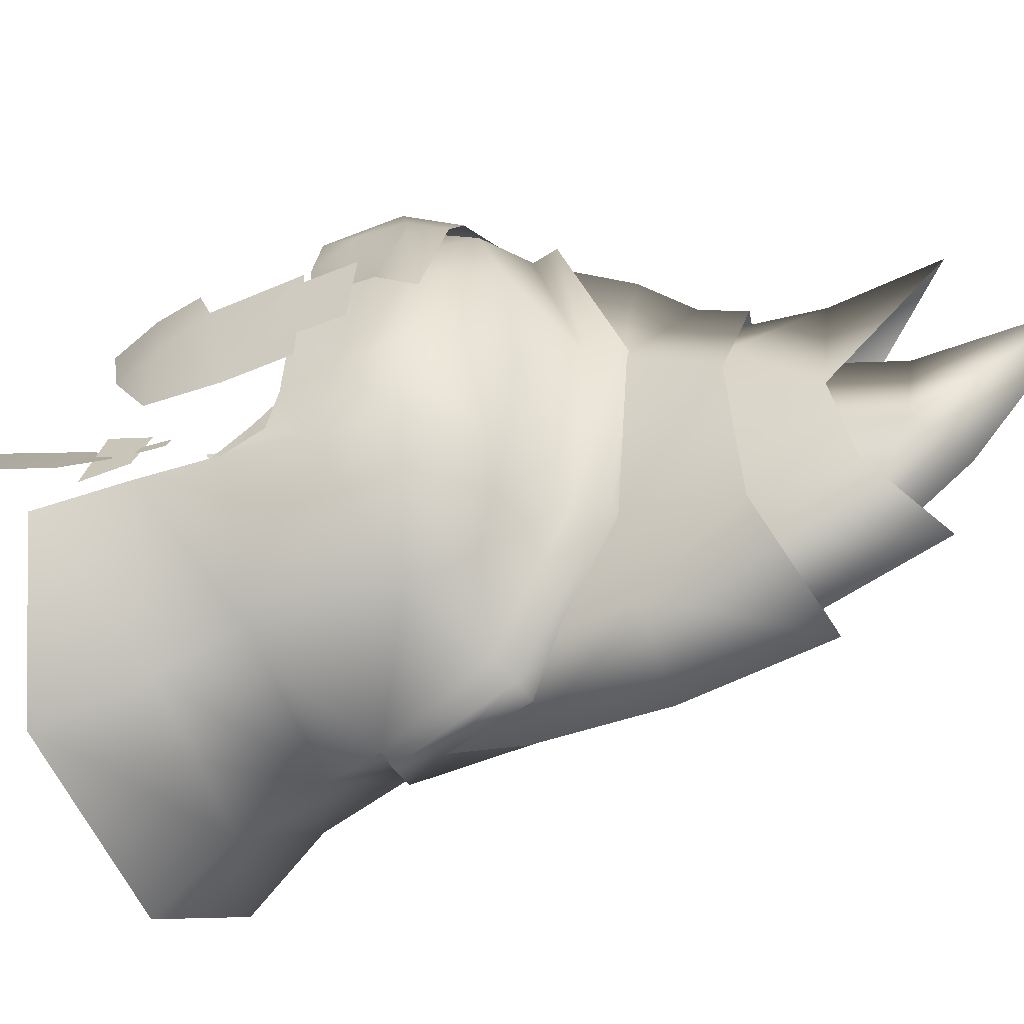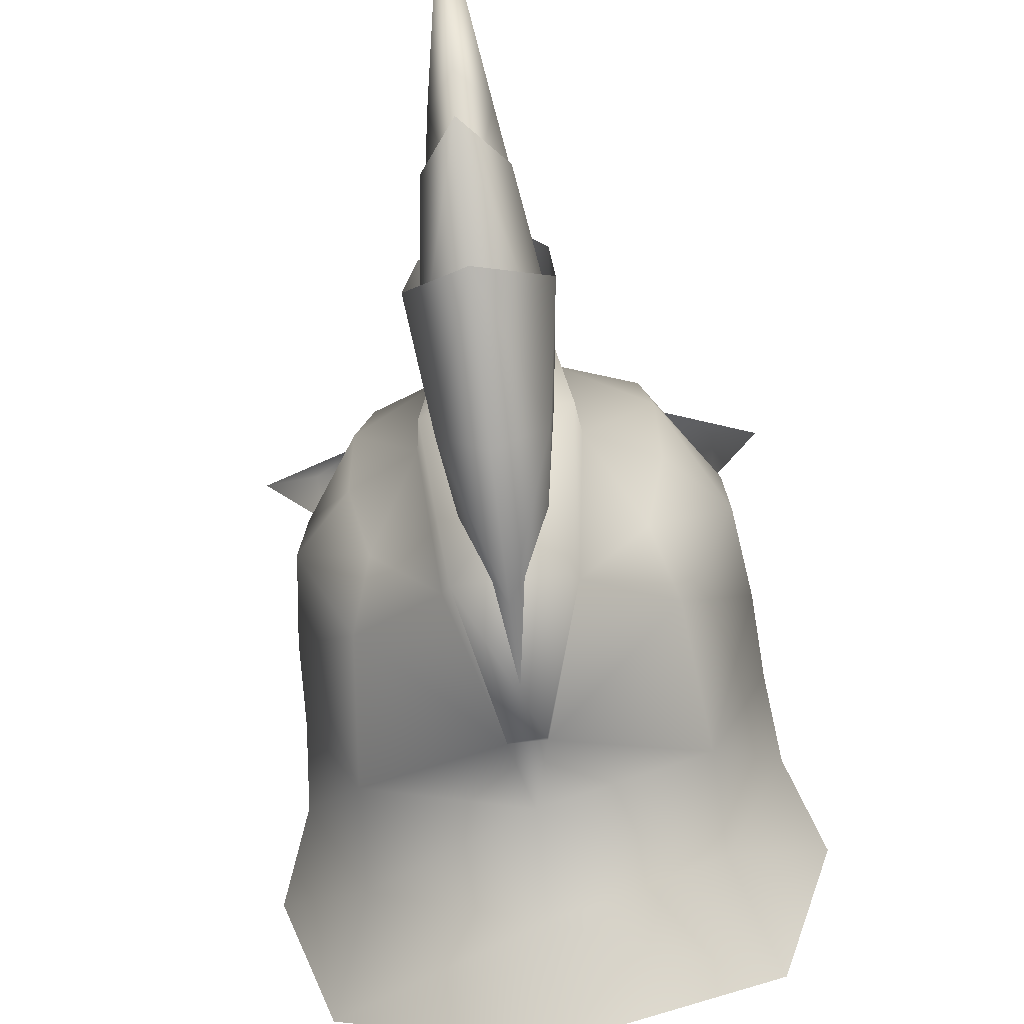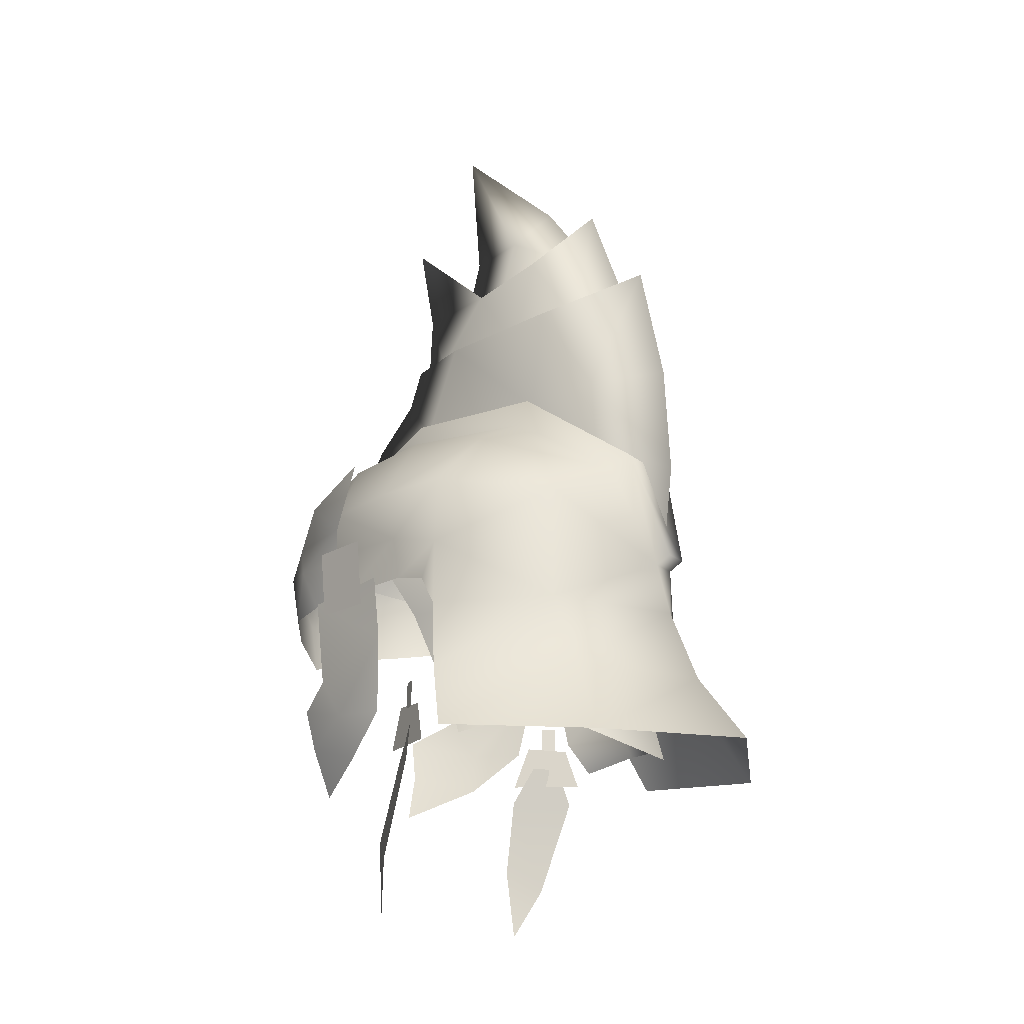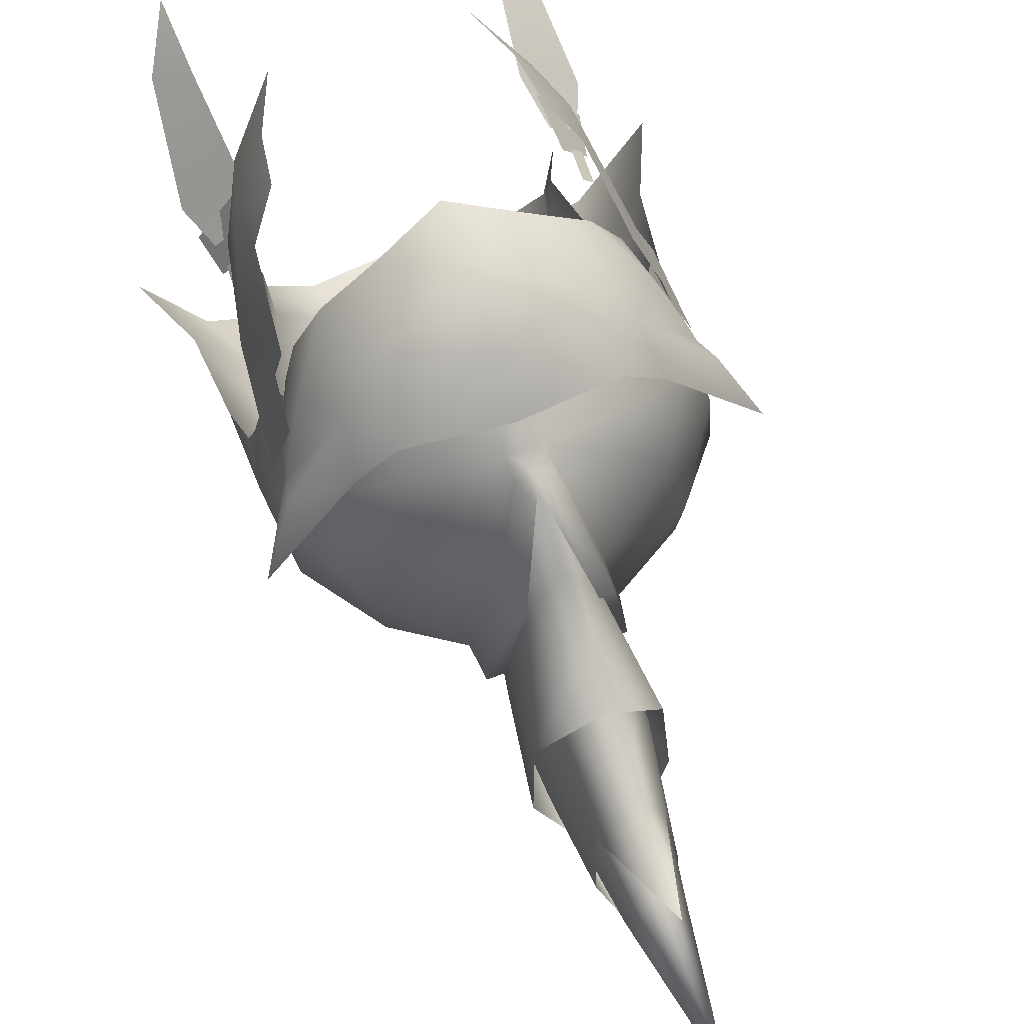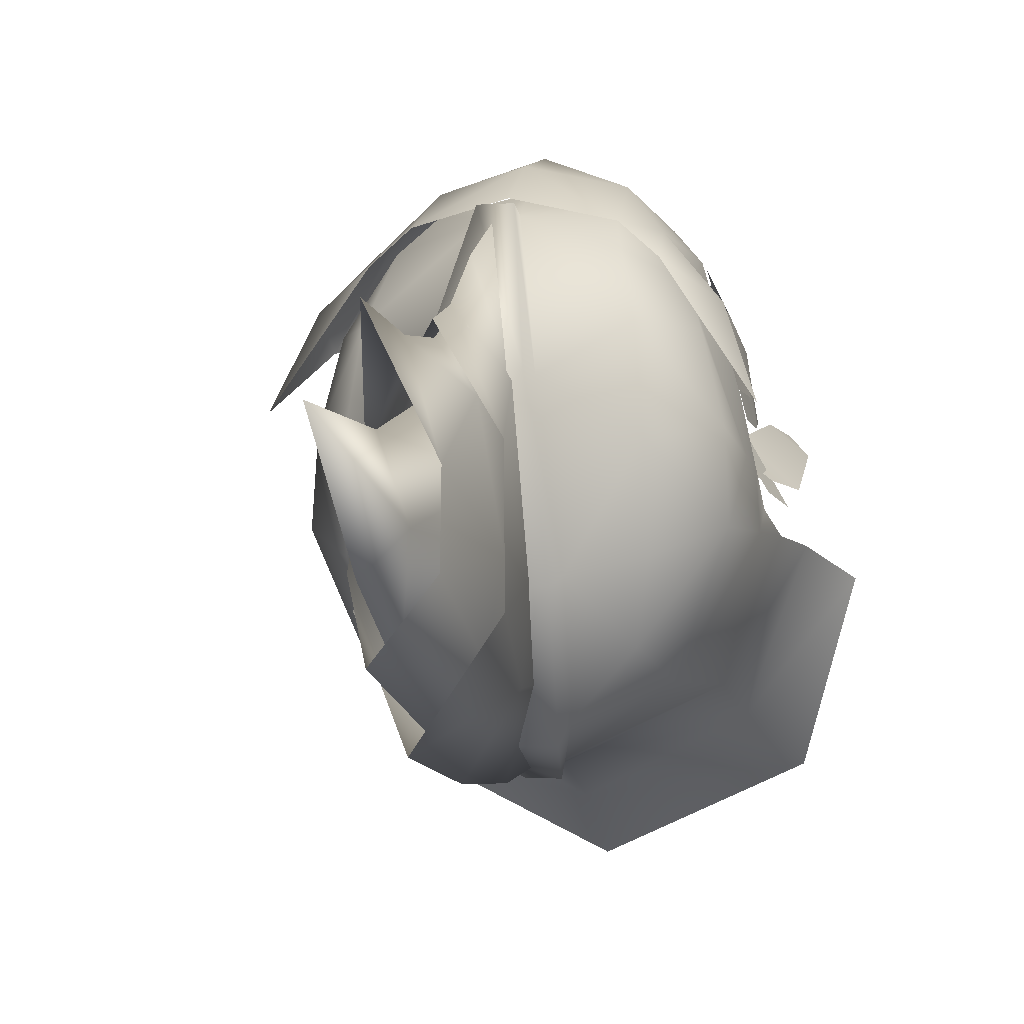
<metadata>
{"format":"obj","ext":"obj","renderer":"f3d","projection":"perspective","resolution":1024,"background":"white","views":[{"elev":-33.4,"azim":114.2,"up":"+Z"},{"elev":-67.6,"azim":-173.4,"up":"+Z"},{"elev":-18.6,"azim":122.5,"up":"+Y"},{"elev":73.0,"azim":160.7,"up":"+Z"},{"elev":-1.5,"azim":-163.8,"up":"+Z"}]}
</metadata>
<code>
g mesh00
v -3.622 49.7 -8.591
v -3.862 47.79 -9.224
v -6.106 48.17 -6.447
v 6.106 48.17 -6.447
v 5.815 49.68 -5.987
v 5.955 49.32 -2.422
v 6.664 47.67 -3.357
v -7.285 59.19 -4.612
v -5.649 54.47 -9.39
v -7.433 54.1 -6.17
v -5.815 49.68 -5.987
v -5.955 49.32 -2.422
v -7.024 54.23 -0.7048
v -7.423 58.84 2.238
v 5.649 54.47 -9.39
v 7.285 59.19 -4.612
v 7.433 54.1 -6.17
v 7.423 58.84 2.238
v 7.024 54.23 -0.7048
v 0 49.49 -10.9
v 3.622 49.7 -8.591
v 3.862 47.79 -9.224
v 0 46.44 -11.75
v 0 54.51 -12.29
v -6.664 47.67 -3.357
f 1 2 3
f 4 5 6
f 6 7 4
f 8 9 10
f 10 9 11
f 10 11 12
f 12 13 10
f 10 13 14
f 10 14 8
f 15 16 17
f 17 16 18
f 17 18 19
f 2 1 20
f 5 4 21
f 21 4 22
f 21 22 20
f 20 22 23
f 20 23 2
f 19 6 17
f 17 6 5
f 17 5 15
f 15 5 21
f 15 21 24
f 24 21 20
f 24 20 9
f 9 20 1
f 9 1 11
f 11 1 3
f 11 3 12
f 12 3 25
v -1.437 67.33 2.247
v -1.449 71.08 1.411
v -2.324 70.74 -4.087
v 0 69.59 4.787
v 0 67.1 6.851
v 1.537 66.98 2.322
v 5.852 47.27 4.014
v 4.81 48.24 7.477
v 3.784 45.72 7.142
v -5.811 64.5 0.2598
v -2.047 65.71 2.499
v -3.05 65.53 -4.854
v 2.478 71.31 -0.0787
v 2.133 66.83 -5.104
v 0 67.72 -11.75
v 0 72.66 -10.13
v 1.895 71.62 -7.866
v 0.7403 56.8 -12.03
v 0 54.26 -12.35
v -0.7377 56.8 -12.02
v 3.797 58.67 10.25
v 2.61 55.32 10.44
v 4.984 55.78 8.823
v 2.478 71.31 -0.0787
v 2.133 66.83 -5.104
v 2.76 72.07 -6.127
v 1.477 70.88 -8.403
v 0 75.24 -8.284
v 2.311 70.36 -4.333
v 2.324 70.74 -4.087
v 1.342 74.84 -1.113
v 1.449 71.08 1.411
v 0 71.46 3.445
v 0 74.71 3.274
v 0 79.35 4.124
v 0 62.42 -12.64
v 0 68.08 -12.33
v 2.057 67.54 -8.892
v 0 58.04 -12.13
v 1.547 63.87 -8.858
v 2.133 66.83 -5.104
v 1.847 69.68 -1.405
v 2.311 70.36 -4.333
v 1.198 77.76 -3.344
v 0 75.24 -8.284
v 0 79.68 -5.066
v 1.342 74.84 -1.113
v 2.324 70.74 -4.087
v 1.636 75.95 -4.806
v 2.324 70.74 -4.087
v 1.924 67.54 -8.604
v 0 78.73 -7.924
v 1.636 75.95 -4.806
v 1.895 71.62 -7.866
v 2.324 70.74 -4.087
v -2.76 72.07 -6.127
v -2.133 66.83 -5.104
v -2.478 71.31 -0.0787
v -0.7377 56.8 -12.02
v -2.457 62.11 -10.28
v -0.7459 57.26 -12.78
v -0.7459 57.26 -12.78
v 0.707 57.26 -12.78
v -0.7377 56.8 -12.02
v 0.7403 56.8 -12.03
v -0.7475 64.02 9.072
v 0.7263 64.02 9.07
v -2.006 67.23 2.619
v 0.707 57.26 -12.78
v -0.7459 57.26 -12.78
v 2.096 62.8 -11.23
v 3.069 65.53 -4.857
v 2.461 62.11 -10.28
v 2.096 62.8 -11.23
v 0.7403 56.8 -12.03
v 0.707 57.26 -12.78
v 9.629 62.34 1.514
v 8.065 60.98 5.45
v 7.879 59.64 3.972
v 0.7263 64.02 9.07
v -0.7475 64.02 9.072
v 0.7103 62.97 8.703
v -0.7005 62.97 8.704
v 4.103 61.51 8.602
v 0 59.91 11.04
v 0 62.19 9.52
v -3.796 58.67 10.25
v -2.609 55.32 10.44
v 0.003267 57.02 11.74
v 0.006534 54.33 11.3
v -6.781 56.34 4.529
v -6.197 55.94 6.555
v -7.497 58.05 4.264
v -7.879 59.64 3.972
v -6.588 57.96 7.292
v -4.983 55.78 8.823
v -1.547 63.87 -8.858
v -2.133 66.83 -5.104
v -2.057 67.54 -8.892
v -2.76 72.07 -6.127
v 0 74.34 -11.03
v -1.342 74.84 -1.113
v -2.324 70.74 -4.087
v 2.461 62.11 -10.28
v 5.977 60.19 -8.827
v 5.105 62.7 -7.506
v 8.301 61.14 -3
v 0 68.03 5.237
v -3.784 45.72 7.142
v -4.81 48.24 7.477
v -5.852 47.27 4.014
v -6.568 49.51 4.483
v -7.01 49.35 1.614
v -7.766 53.2 1.088
v -1.847 69.68 -1.405
v -1.198 77.76 -3.344
v -2.311 70.36 -4.333
v 0 84.66 0.4732
v 0 77.72 -0.08678
v 0 70.11 1.922
v -1.636 75.95 -4.806
v -2.324 70.74 -4.087
v -1.342 74.84 -1.113
v -1.537 66.98 2.322
v -2.478 71.31 -0.0787
v -2.133 66.83 -5.104
v 0 71.65 -10.25
v -1.477 70.88 -8.403
v -2.311 70.36 -4.333
v -1.537 66.98 2.322
v 0 64.09 8.483
v 0 67.1 6.851
v 1.537 66.98 2.322
v 0 62.19 9.52
v -4.103 61.51 8.602
v 6.569 49.51 4.484
v 7.01 49.35 1.614
v 7.766 53.2 1.088
v -7.152 60.71 4.464
v -4.413 62.32 7.482
v -5.288 63.81 4.593
v -0.7005 62.97 8.704
v 5.873 63.98 -4.122
v 5.811 64.5 0.2598
v 8.104 60.98 0.726
v 5.287 63.81 4.59
v 7.152 60.71 4.464
v 4.413 62.32 7.482
v -8.104 60.98 0.726
v 8.745 57.54 -3.131
v 8.915 54.12 -3.226
v 6.573 54.15 -9.12
v -8.301 61.14 -3
v -8.745 57.54 -3.131
v -8.367 58.25 -0.2169
v -7.262 58.56 5.483
v -8.135 58.61 2.346
v -6.998 55.14 5.358
v -7.913 55.12 2.209
v 8.915 54.12 -3.226
v 9.289 50.62 -3.572
v 6.573 54.15 -9.12
v 6.688 50.57 -10.54
v 0 54.26 -12.35
v 6.998 55.14 5.358
v 7.913 55.12 2.209
v 7.262 58.56 5.483
v 8.135 58.61 2.346
v 0.008168 50.49 -13.88
v -8.375 46.48 -12.67
v -6.688 50.57 -10.54
v -10.7 47.18 -4.883
v -9.289 50.62 -3.572
v 0 71.65 4.091
v 0 72.66 -10.13
v -1.895 71.62 -7.866
v -1.636 75.95 -4.806
v -2.324 70.74 -4.087
v 5.76 61.66 7.146
v 5.44 59.72 8.353
v 6.589 57.96 7.292
v 6.197 55.94 6.555
v 2.842 66.93 -5.23
v 2.003 67.22 2.611
v 2.045 65.7 2.493
v 0.7263 64.02 9.07
v 0.7103 62.97 8.703
v -2.122 62.8 -11.23
v -2.891 66.94 -5.224
v 2.842 66.93 -5.23
v 2.003 67.22 2.611
v -0.7005 62.97 8.704
v -0.7475 64.02 9.072
v -2.047 65.71 2.499
v -2.006 67.23 2.619
v -3.05 65.53 -4.854
v -2.891 66.94 -5.224
v -2.122 62.8 -11.23
v 7.497 58.05 4.264
v 6.781 56.34 4.529
v -5.091 50.37 7.889
v -6.284 51.59 5.898
v -6.663 55.94 6.129
v -8.017 56.4 1.269
v 1.437 67.33 2.247
v 1.995 67.17 -4.938
v 8.017 56.4 1.27
v 6.664 55.94 6.129
v 6.284 51.59 5.898
v 5.091 50.37 7.889
v -1.895 71.62 -7.866
v -1.924 67.54 -8.604
v -1.995 67.17 -4.938
v 2.76 72.07 -6.127
v -8.064 60.98 5.45
v -5.44 59.72 8.353
v -8.914 54.12 -3.226
v -8.55 55.67 -2.219
v -8.271 56.04 -0.5111
v -7.417 55.96 3.397
v -6.156 58.61 6.424
v -5.873 63.98 -4.122
v -5.105 62.7 -7.506
v -5.977 60.19 -8.827
v -6.573 54.15 -9.12
v 6.156 58.61 6.424
v 7.417 55.96 3.397
v 8.367 58.25 -0.2169
v 8.271 56.04 -0.5111
v 8.55 55.67 -2.219
v 0.008168 50.49 -13.88
v -6.688 50.57 -10.54
v -6.573 54.15 -9.12
v -9.289 50.62 -3.572
v -8.914 54.12 -3.226
v 9.289 50.62 -3.572
v 10.71 47.18 -4.883
v 6.688 50.57 -10.54
v 8.376 46.48 -12.67
v 0.006207 47.05 -16.53
v 5.873 63.98 -4.122
v 3.069 65.53 -4.857
v 2.045 65.7 2.493
v 0.7103 62.97 8.703
v -5.76 61.66 7.146
v -9.629 62.34 1.514
v 3.555 59.51 9.257
v 0.002287 59.62 9.99
v -3.555 59.51 9.257
v -2.457 62.11 -10.28
f 26 27 28
f 29 30 31
f 32 33 34
f 35 36 37
f 38 31 39
f 40 41 42
f 43 44 45
f 46 47 48
f 49 50 51
f 52 53 54
f 55 56 57
f 58 57 59
f 59 57 56
f 59 56 60
f 61 62 63
f 64 61 65
f 65 61 63
f 65 63 66
f 67 68 69
f 69 68 70
f 69 70 71
f 72 73 74
f 75 76 42
f 42 76 40
f 77 78 79
f 79 78 80
f 81 82 83
f 84 85 86
f 87 88 89
f 89 88 90
f 91 92 93
f 94 95 96
f 97 98 99
f 99 98 100
f 99 100 101
f 102 103 104
f 105 106 107
f 107 106 108
f 46 109 110
f 110 109 111
f 112 113 114
f 114 113 115
f 114 115 47
f 116 117 118
f 119 118 120
f 120 118 117
f 120 117 121
f 122 123 124
f 124 123 125
f 124 125 126
f 27 127 128
f 43 129 130
f 130 129 131
f 130 131 132
f 27 26 133
f 134 135 136
f 136 135 137
f 136 137 138
f 138 137 139
f 140 141 142
f 143 141 144
f 144 141 140
f 144 140 145
f 146 147 148
f 30 29 149
f 149 29 150
f 149 150 151
f 52 152 53
f 53 152 153
f 53 153 154
f 155 156 157
f 157 156 158
f 159 160 110
f 33 32 161
f 161 32 162
f 161 162 163
f 164 165 166
f 166 165 167
f 166 167 36
f 168 169 170
f 170 169 171
f 170 171 172
f 172 171 173
f 36 35 166
f 166 35 174
f 166 174 164
f 175 176 177
f 178 179 180
f 181 182 183
f 183 182 184
f 185 186 187
f 187 186 188
f 187 188 189
f 190 191 192
f 192 191 193
f 194 195 196
f 196 195 197
f 196 197 198
f 31 38 29
f 29 38 199
f 29 199 150
f 79 200 77
f 77 200 201
f 77 201 202
f 202 201 203
f 204 109 205
f 205 109 46
f 205 46 206
f 206 46 48
f 206 48 207
f 99 208 97
f 97 208 209
f 97 209 210
f 210 209 211
f 210 211 212
f 95 213 96
f 96 213 214
f 96 214 215
f 215 214 93
f 215 93 216
f 216 93 92
f 217 218 219
f 219 218 220
f 219 220 221
f 221 220 222
f 221 222 85
f 85 222 223
f 85 223 86
f 102 204 103
f 103 204 205
f 103 205 104
f 104 205 206
f 104 206 224
f 224 206 207
f 224 207 225
f 135 226 137
f 137 226 227
f 137 227 139
f 139 227 228
f 139 228 229
f 60 127 59
f 59 127 27
f 59 27 58
f 58 27 133
f 58 133 57
f 57 133 230
f 57 230 75
f 75 230 231
f 75 231 76
f 232 233 163
f 163 233 234
f 163 234 161
f 161 234 235
f 161 235 33
f 41 40 236
f 236 40 237
f 236 237 28
f 28 237 238
f 28 238 26
f 64 122 61
f 61 122 124
f 61 124 62
f 62 124 126
f 62 126 63
f 63 126 239
f 63 239 66
f 240 119 241
f 241 119 120
f 241 120 112
f 112 120 121
f 112 121 113
f 242 243 179
f 179 243 244
f 179 244 180
f 180 244 245
f 180 245 246
f 145 67 144
f 144 67 69
f 144 69 143
f 143 69 71
f 143 71 141
f 141 71 70
f 141 70 142
f 247 248 178
f 178 248 249
f 178 249 179
f 179 249 250
f 179 250 242
f 251 252 253
f 253 252 254
f 253 254 175
f 175 254 255
f 175 255 176
f 188 256 189
f 189 256 257
f 189 257 258
f 258 257 259
f 258 259 260
f 261 262 263
f 263 262 264
f 263 264 194
f 194 264 265
f 194 265 195
f 266 267 169
f 169 267 268
f 169 268 171
f 171 268 269
f 171 269 173
f 44 43 177
f 177 43 130
f 177 130 175
f 175 130 132
f 175 132 253
f 47 46 114
f 114 46 110
f 114 110 112
f 112 110 160
f 112 160 241
f 241 160 270
f 241 270 240
f 240 270 271
f 240 271 119
f 129 267 131
f 131 267 168
f 131 168 132
f 132 168 170
f 132 170 253
f 253 170 172
f 253 172 251
f 251 172 173
f 251 173 272
f 272 173 269
f 272 269 273
f 273 269 167
f 273 167 274
f 274 167 165
f 274 165 246
f 246 165 164
f 246 164 180
f 180 164 174
f 180 174 178
f 178 174 35
f 178 35 247
f 247 35 37
f 247 37 248
f 248 37 275
f 248 275 249
f 249 275 45
f 249 45 250
f 250 45 44
v -6.06 47.27 1.268
v -6.369 49.48 0.5156
v -7.879 47.27 -1.884
v -7.457 49.3 -1.325
v -6.79 50.63 -0.1705
v -7.257 50.63 -0.7779
v -6.79 49.28 -0.1705
v -7.246 49.28 -0.7522
f 276 277 278
f 278 277 279
f 280 281 282
f 282 281 283
v -6.371 38.79 1.525
v -6.159 42.39 1.884
v -7.657 41.37 0.5065
v -5.735 46.29 1.129
v -8.156 46.29 -1.14
v -6.269 48.28 0.115
v -7.402 48.28 -0.8087
f 284 285 286
f 286 285 287
f 286 287 288
f 288 287 289
f 288 289 290
v 7.879 47.27 -1.884
v 7.457 49.3 -1.325
v 6.06 47.27 1.268
v 6.369 49.48 0.5156
v 6.79 49.28 -0.1705
v 7.246 49.28 -0.7522
v 6.79 50.63 -0.1705
v 7.257 50.63 -0.7779
f 291 292 293
f 293 292 294
f 295 296 297
f 297 296 298
v 6.371 38.79 1.525
v 7.657 41.37 0.5065
v 6.159 42.39 1.884
v 8.156 46.29 -1.14
v 5.735 46.29 1.129
v 7.402 48.28 -0.8087
v 6.269 48.28 0.115
f 299 300 301
f 301 300 302
f 301 302 303
f 303 302 304
f 303 304 305

</code>
